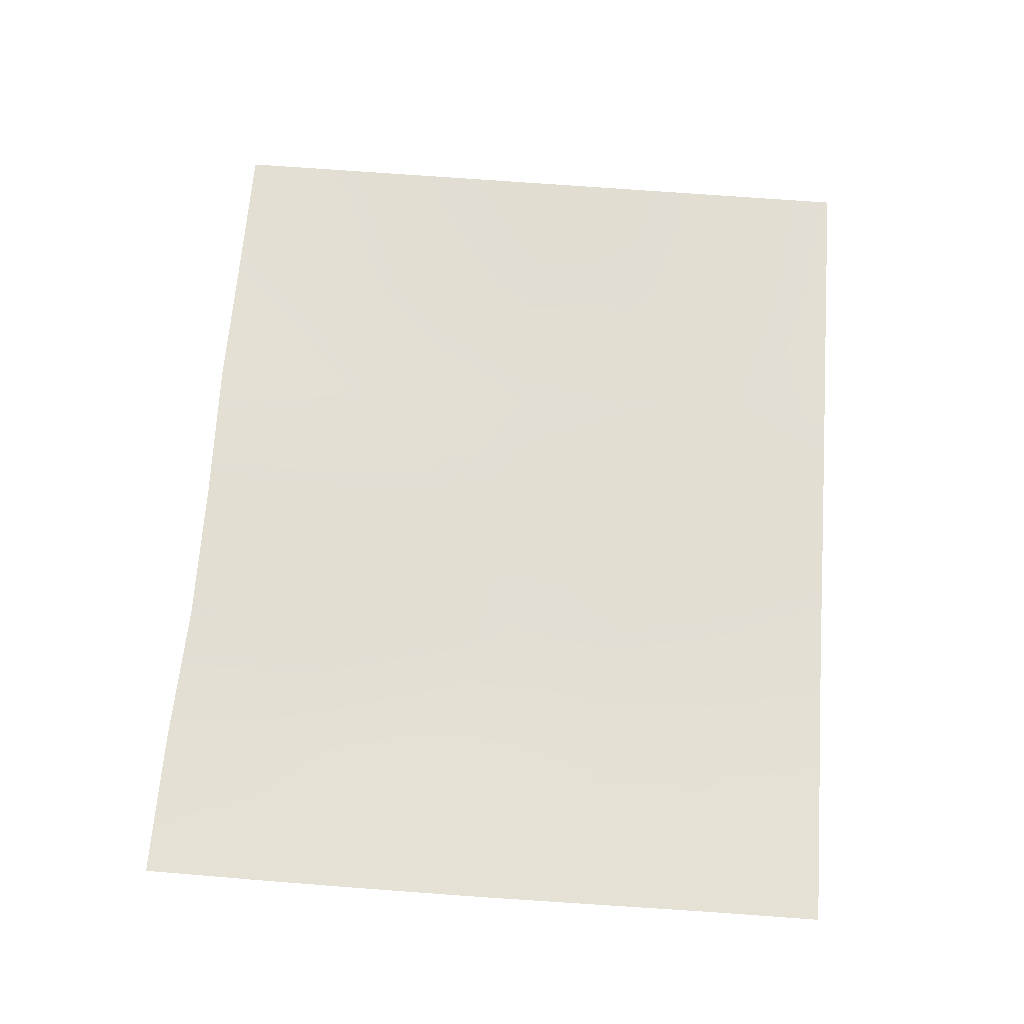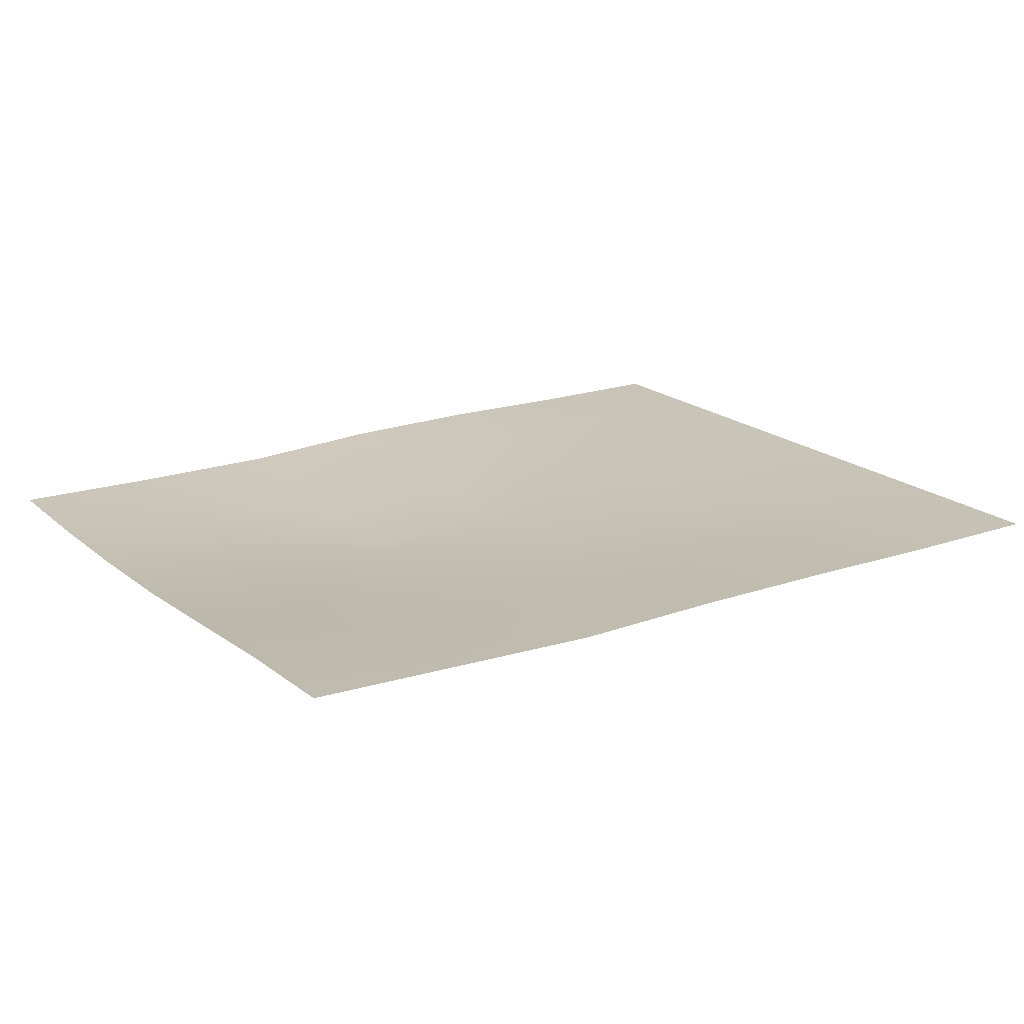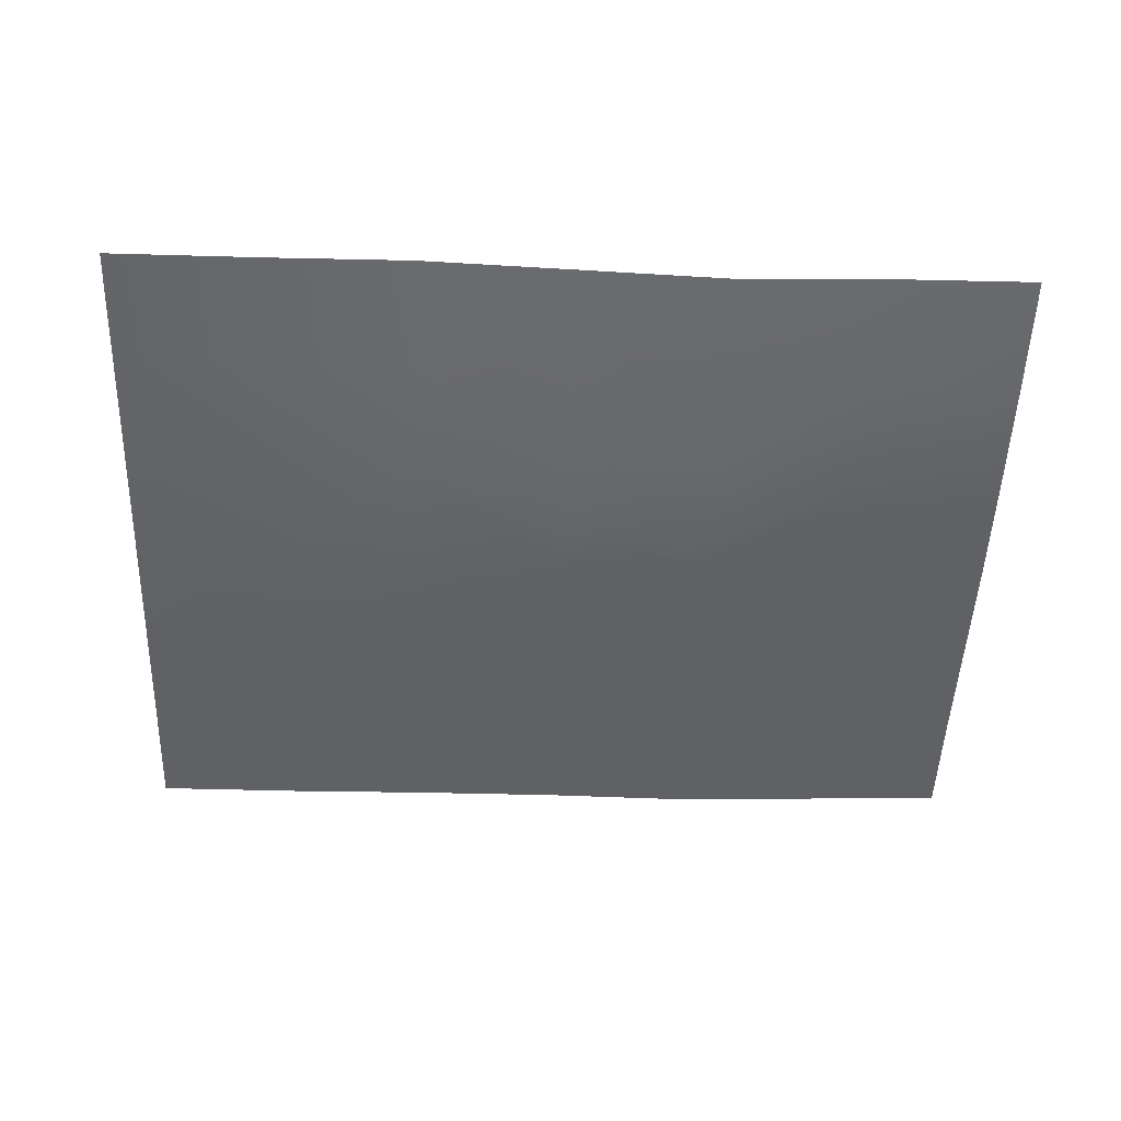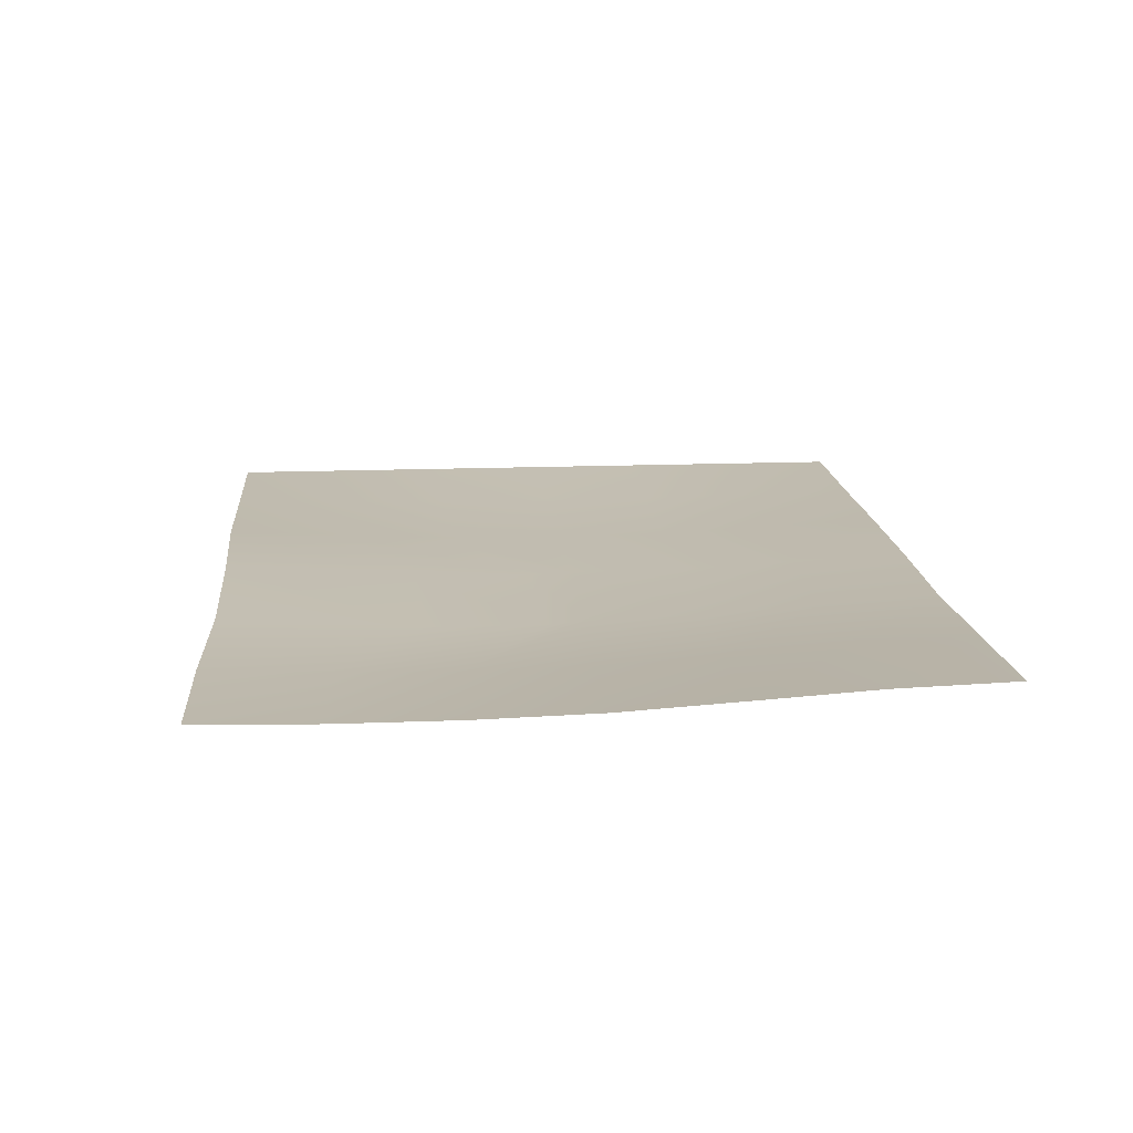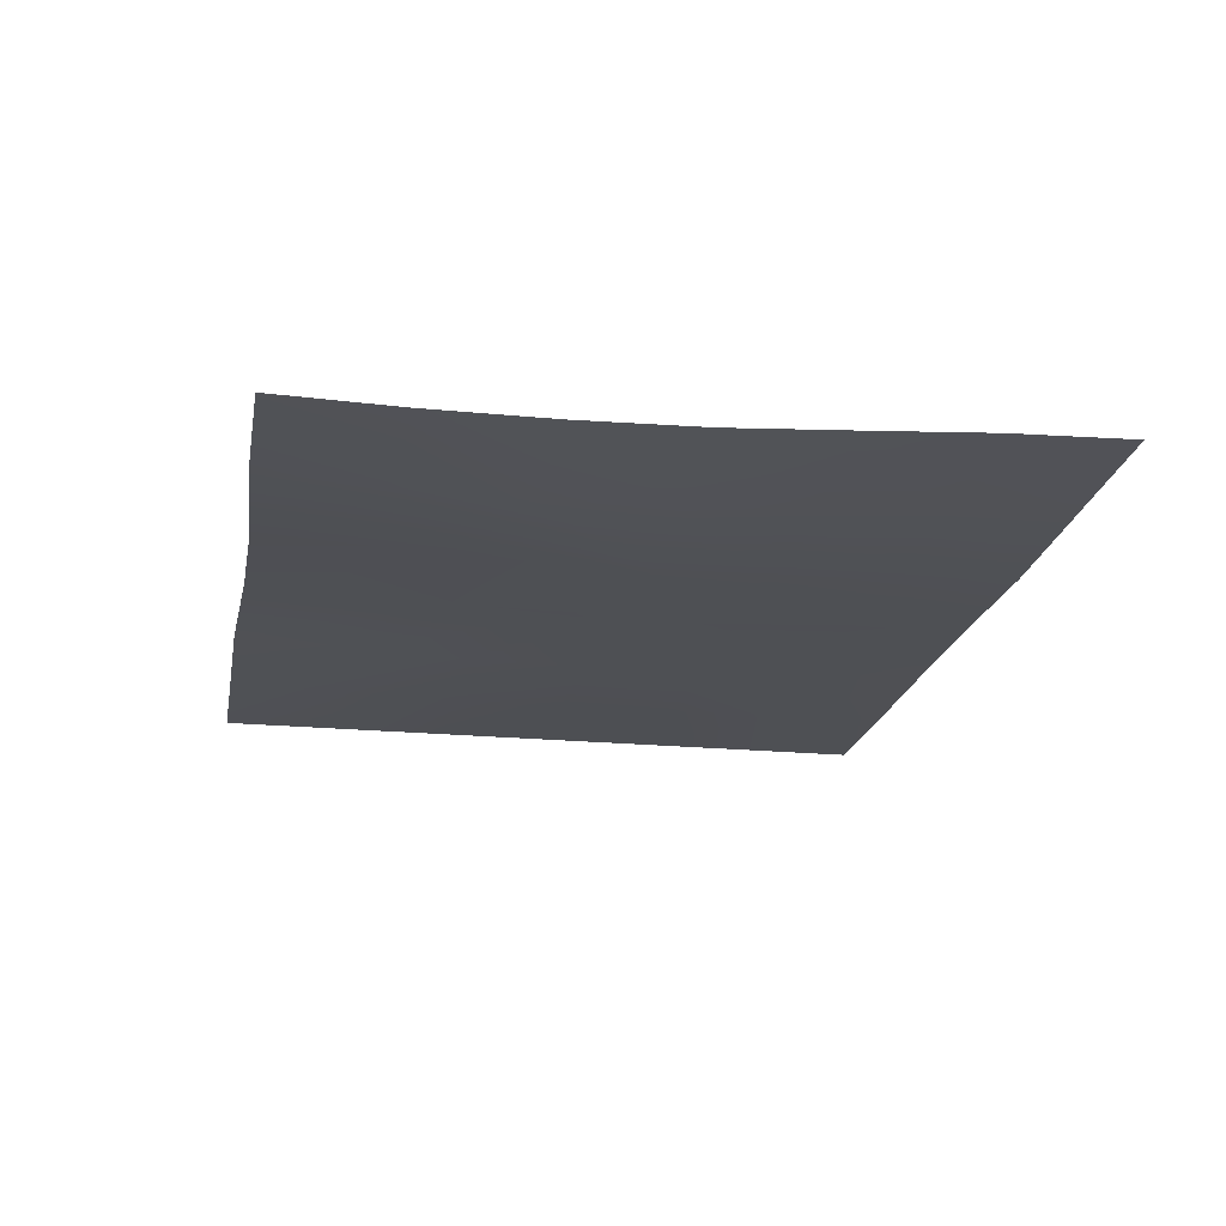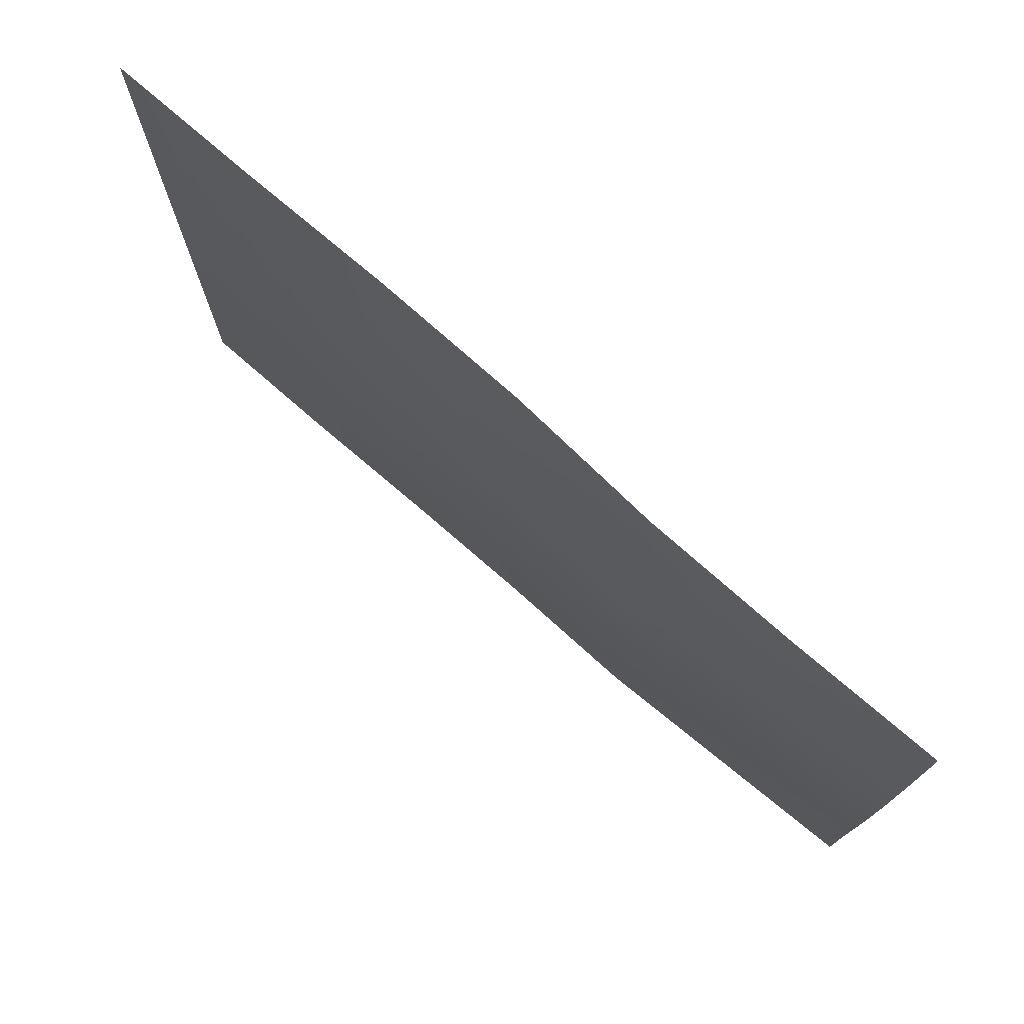
<metadata>
{"format":"obj","ext":"obj","renderer":"f3d","projection":"perspective","resolution":1024,"background":"white","views":[{"elev":66.4,"azim":-85.5,"up":"+Z"},{"elev":19.2,"azim":-33.5,"up":"+Z"},{"elev":-50.9,"azim":178.2,"up":"+Z"},{"elev":15.7,"azim":-94.7,"up":"+Z"},{"elev":-19.7,"azim":-100.4,"up":"+Z"},{"elev":75.2,"azim":-138.8,"up":"+Y"}]}
</metadata>
<code>
g default
v 0 -0 0.03939
v 0 2.4 -0.02188
v 3 2.4 0
v 3 -0 0
v 2 2.4 0.007233
v 2 -0 0.007233
v 0.9958 2.381 -0.01989
v 1 -0 0.001376
v 0.9857 1.3 -0.06341
v 0 1.6 -0.03168
v 3 1.6 0
v 2 1.6 -0.03102
v 1 0.8 -0.04828
v 0 0.8 0.001962
v 3 0.8 0
v 2 0.8 -0.03382
v 0.5 2.4 -0.0277
v 0.5 1.6 -0.05512
v 0.5 0.8 -0.0281
v 0.5 -0 0.02038
v 1.496 2.383 0.006445
v 1.485 1.33 -0.03399
v 1.5 0.8 -0.03207
v 1.5 -0 0.008962
v 2.5 2.4 0.000516
v 2.5 1.6 -0.01861
v 2.5 0.8 -0.02001
v 2.5 -0 0.000516
v 0 2 -0.03163
v 0.5 2 -0.04556
v 0.963 1.7 -0.05412
v 1.462 1.729 -0.02458
v 2 2 -0.01189
v 2.5 2 -0.009047
v 3 2 0
v 0 1.2 -0.02194
v 0.5 1.2 -0.04751
v 1 1.181 -0.05762
v 1.5 1.183 -0.03136
v 2 1.2 -0.03242
v 2.5 1.2 -0.01931
v 3 1.2 0
v 0 0.4 0.02699
v 0.5 0.4 0.002192
v 1 0.4 -0.01973
v 1.5 0.4 -0.01154
v 2 0.4 -0.01329
v 2.5 0.4 -0.009747
v 3 0.4 0
g Wall_MidDistortion_L1 Wall_MidDistortion
f 45 13 19 44
f 15 27 48 49
f 47 16 23 46
f 31 7 17 30
f 3 25 34 35
f 32 33 5 21
f 38 9 18 37
f 11 26 41 42
f 39 40 12 22
f 30 17 2 29
f 37 18 10 36
f 44 19 14 43
f 31 32 21 7
f 38 39 22 9
f 46 23 13 45
f 25 5 33 34
f 41 26 12 40
f 48 27 16 47
f 18 30 29 10
f 9 31 30 18
f 9 22 32 31
f 22 12 33 32
f 34 33 12 26
f 35 34 26 11
f 19 37 36 14
f 13 38 37 19
f 13 23 39 38
f 23 16 40 39
f 27 41 40 16
f 42 41 27 15
f 20 44 43 1
f 8 45 44 20
f 24 46 45 8
f 6 47 46 24
f 28 48 47 6
f 49 48 28 4

</code>
